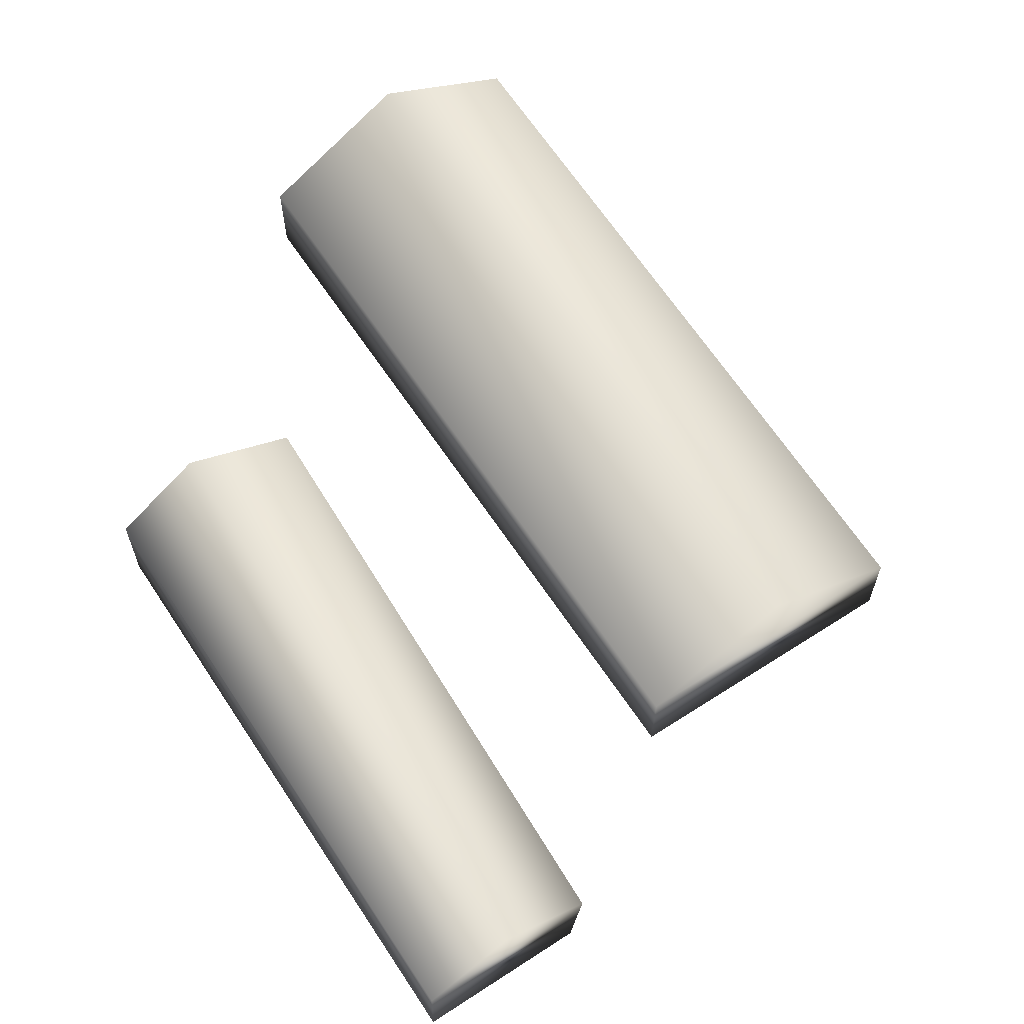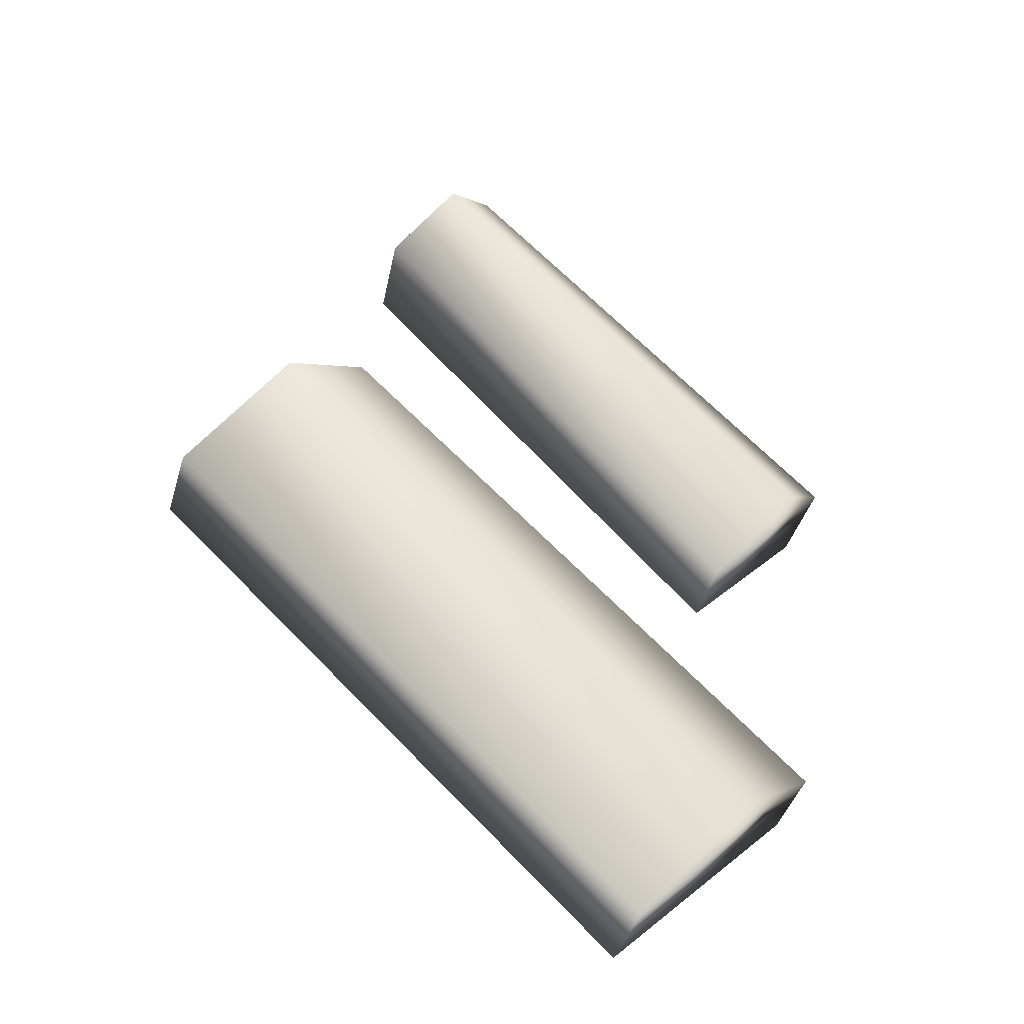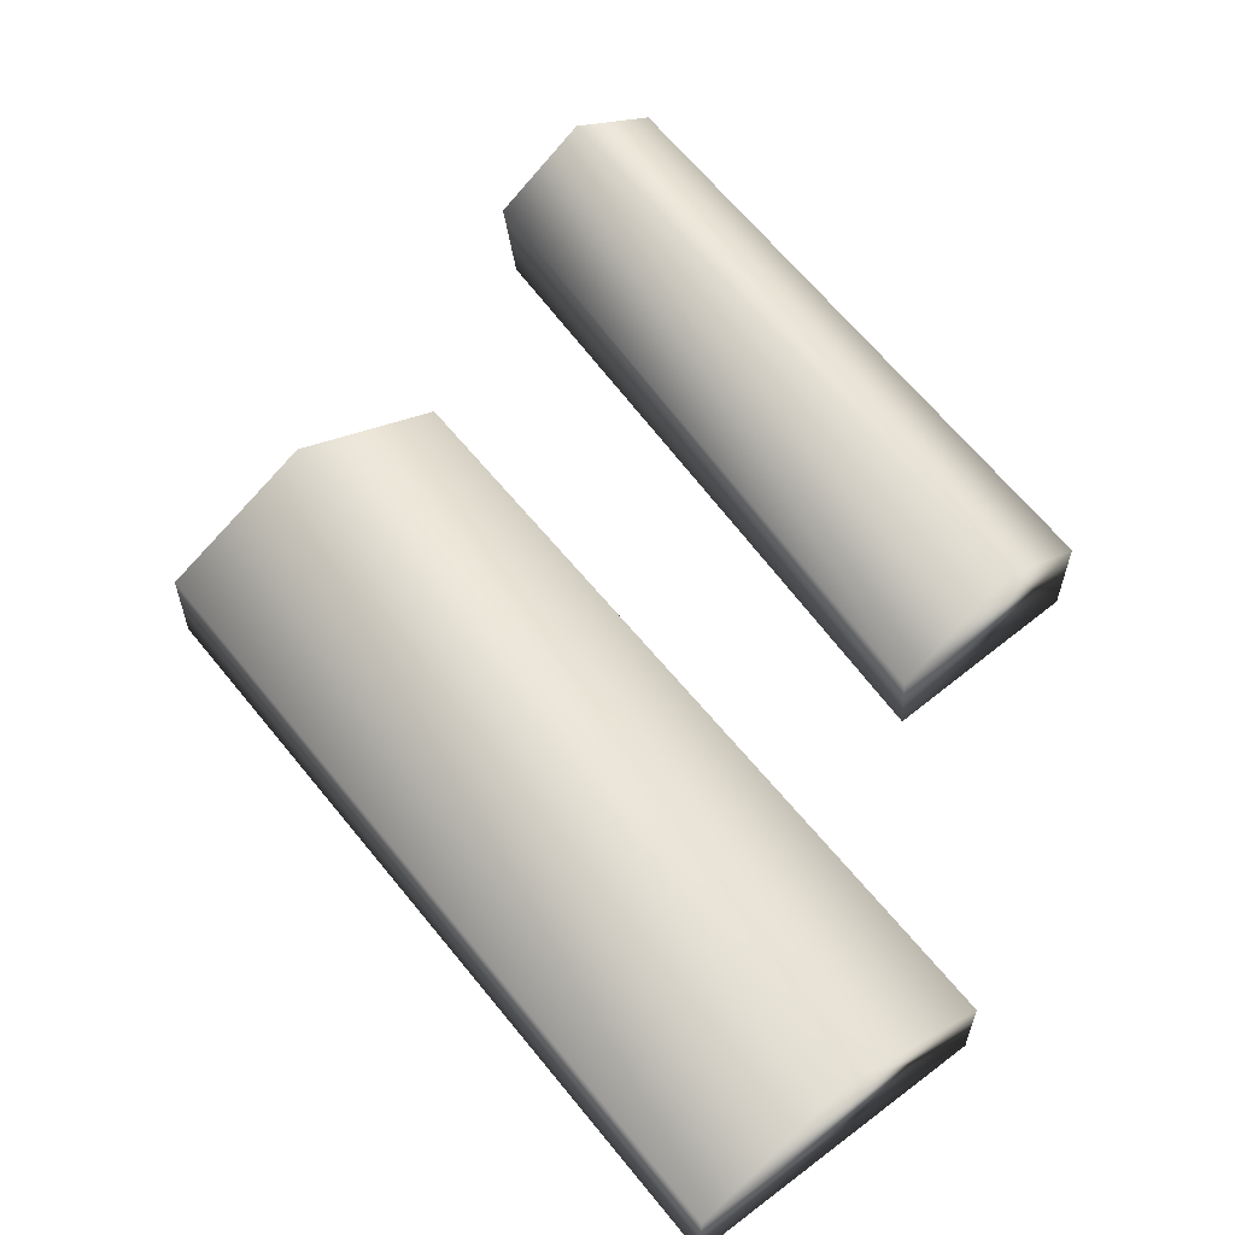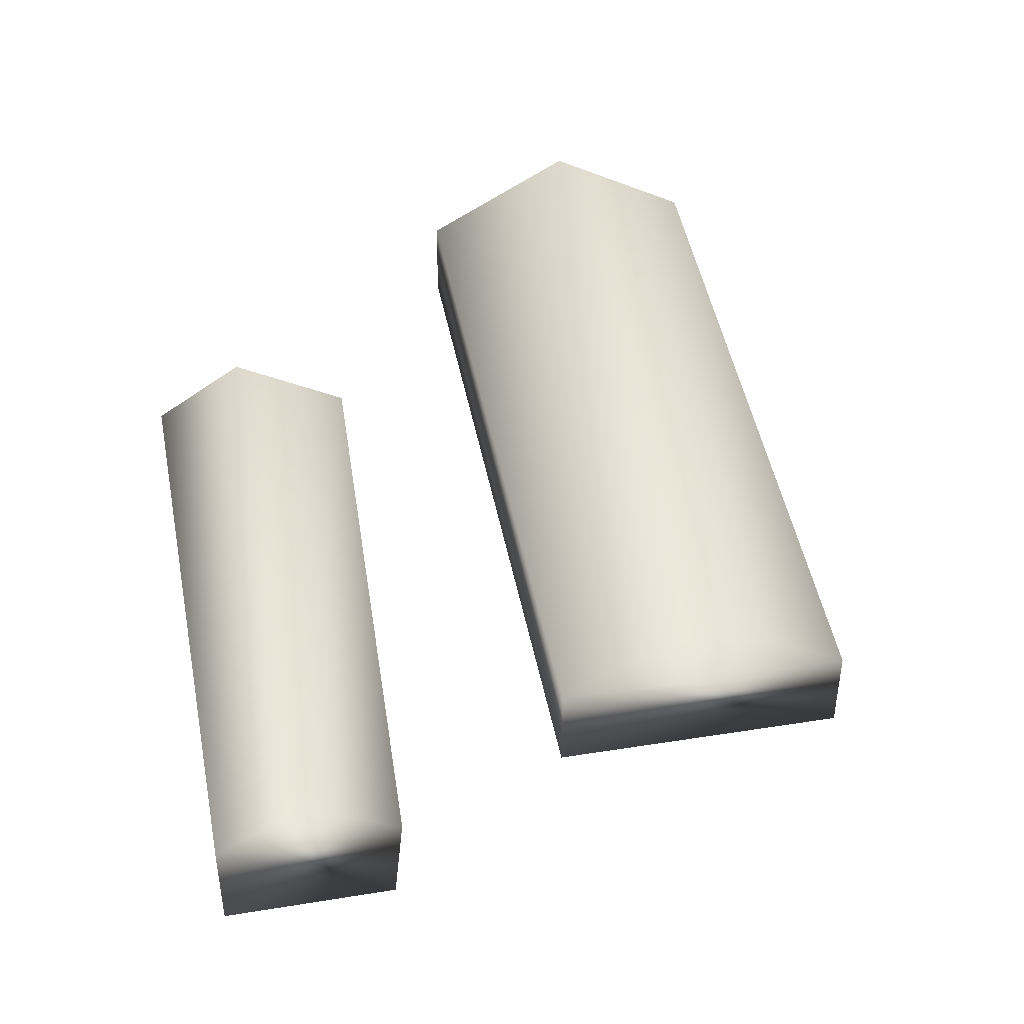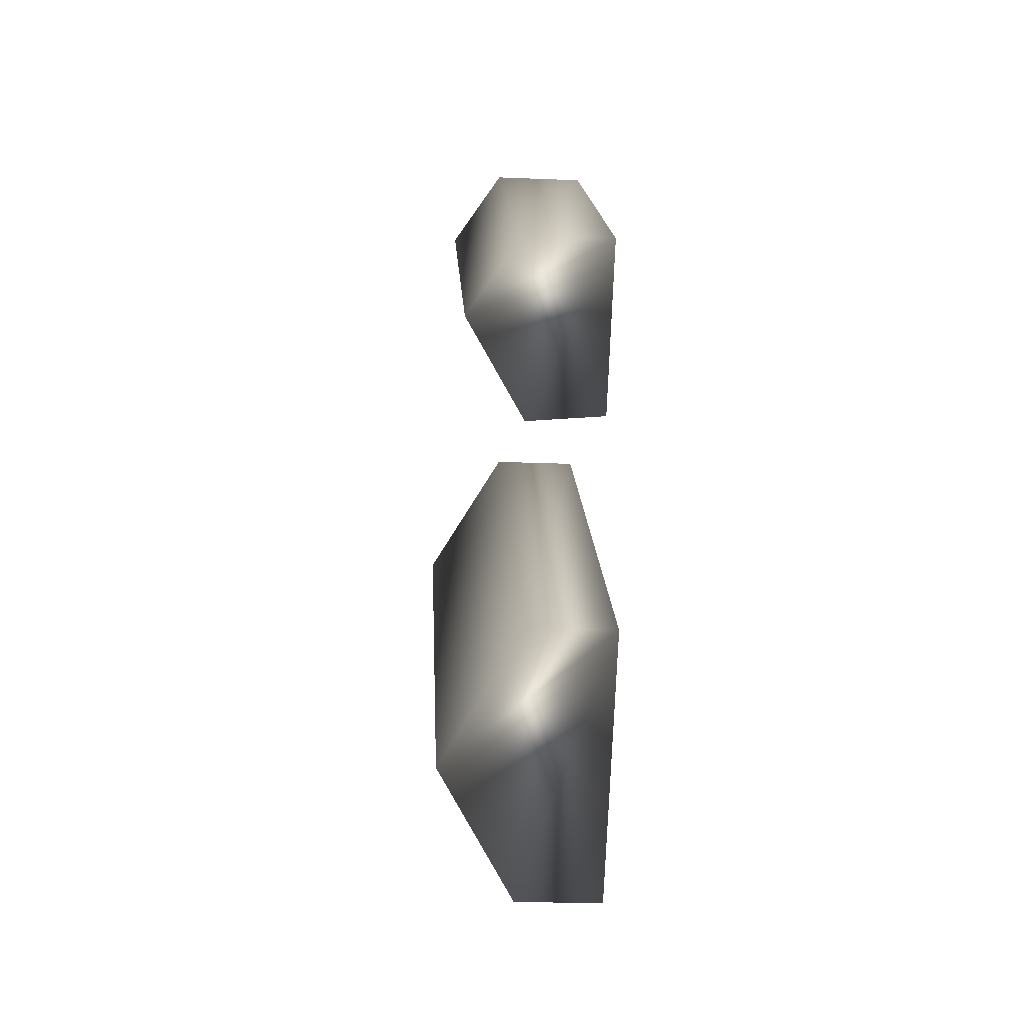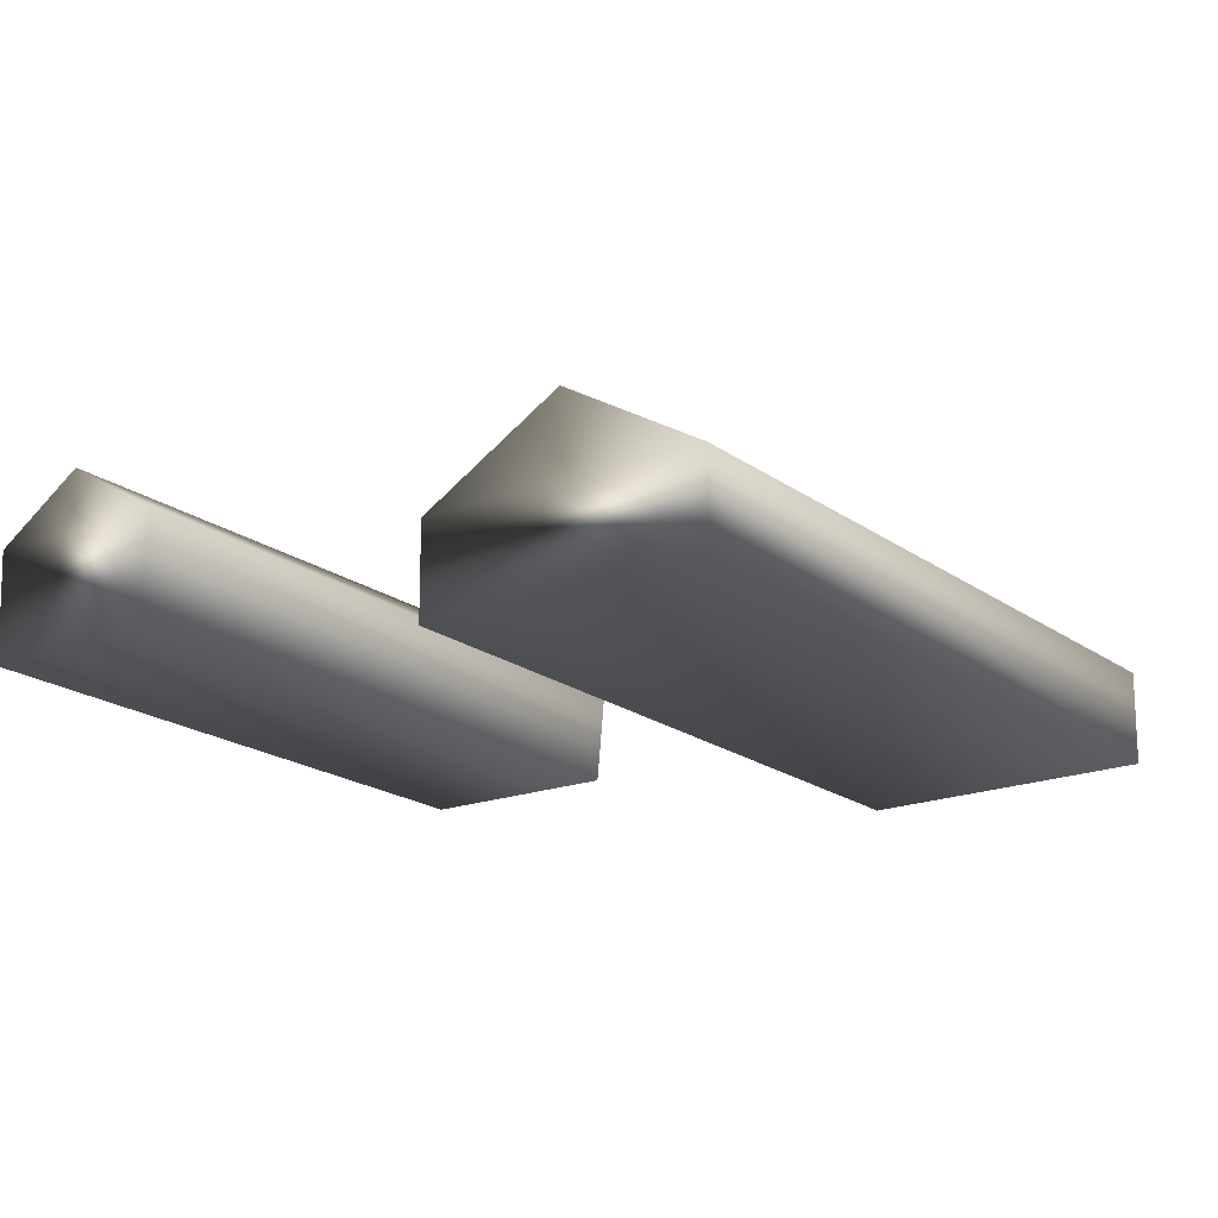
<metadata>
{"format":"obj","ext":"obj","renderer":"f3d","projection":"perspective","resolution":1024,"background":"white","views":[{"elev":65.5,"azim":-167.4,"up":"+Z"},{"elev":-42.0,"azim":-16.0,"up":"+Y"},{"elev":63.0,"azim":7.4,"up":"+Z"},{"elev":46.3,"azim":-144.6,"up":"+Z"},{"elev":-29.6,"azim":86.9,"up":"+Y"},{"elev":-18.5,"azim":-98.3,"up":"+Z"}]}
</metadata>
<code>
v -427.5 -365.8 36.65
v -382.9 -408.4 36.67
v -444.3 -382.9 36.8
v -400 -425.7 36.81
v -435.9 -374.3 51.36
v -391.6 -417.2 51.32
v -427.5 -365.8 44.48
v -382.9 -408.4 44.19
v -435.9 -374.3 51.36
v -391.6 -417.2 51.32
v -444.3 -382.9 44.45
v -400 -425.7 44.4
v -427.5 -365.8 36.65
v -382.9 -408.4 36.67
v -427.5 -365.8 44.48
v -382.9 -408.4 44.19
v -444.3 -382.9 36.8
v -400 -425.7 36.81
v -444.3 -382.9 44.45
v -400 -425.7 44.4
v -427.5 -365.8 36.65
v -444.3 -382.9 36.8
v -435.9 -374.3 51.36
v -427.5 -365.8 44.48
v -444.3 -382.9 44.45
v -382.9 -408.4 36.67
v -400 -425.7 36.81
v -391.6 -417.2 51.32
v -382.9 -408.4 44.19
v -400 -425.7 44.4
v -378.6 -371.8 36.49
v -414.5 -337 36.47
v -389.5 -383.5 36.58
v -424.2 -347 36.55
v -383.5 -377.2 49.63
v -419.8 -341.8 49.82
v -389.9 -384 43.93
v -424.9 -347.3 45.23
v -383.5 -377.2 49.63
v -419.8 -341.8 49.82
v -378.5 -371.8 44.83
v -414.7 -336.8 45.14
v -378.6 -371.8 36.49
v -414.5 -337 36.47
v -378.5 -371.8 44.83
v -414.7 -336.8 45.14
v -389.5 -383.5 36.58
v -424.2 -347 36.55
v -389.9 -384 43.93
v -424.9 -347.3 45.23
v -378.6 -371.8 36.49
v -389.5 -383.5 36.58
v -383.5 -377.2 49.63
v -389.9 -384 43.93
v -378.5 -371.8 44.83
v -414.5 -337 36.47
v -424.2 -347 36.55
v -419.8 -341.8 49.82
v -424.9 -347.3 45.23
v -414.7 -336.8 45.14
f 3 1 2
f 3 2 4
f 7 5 6
f 7 6 8
f 5 11 12
f 5 12 6
f 1 7 8
f 1 8 2
f 11 3 4
f 11 4 12
f 7 1 3
f 7 3 11
f 7 11 5
f 2 8 6
f 2 6 12
f 2 12 4
f 31 33 34
f 31 34 32
f 37 35 36
f 37 36 38
f 35 41 42
f 35 42 36
f 41 31 32
f 41 32 42
f 33 37 38
f 33 38 34
f 31 41 35
f 31 35 37
f 31 37 33
f 42 32 34
f 42 34 38
f 42 38 36

</code>
